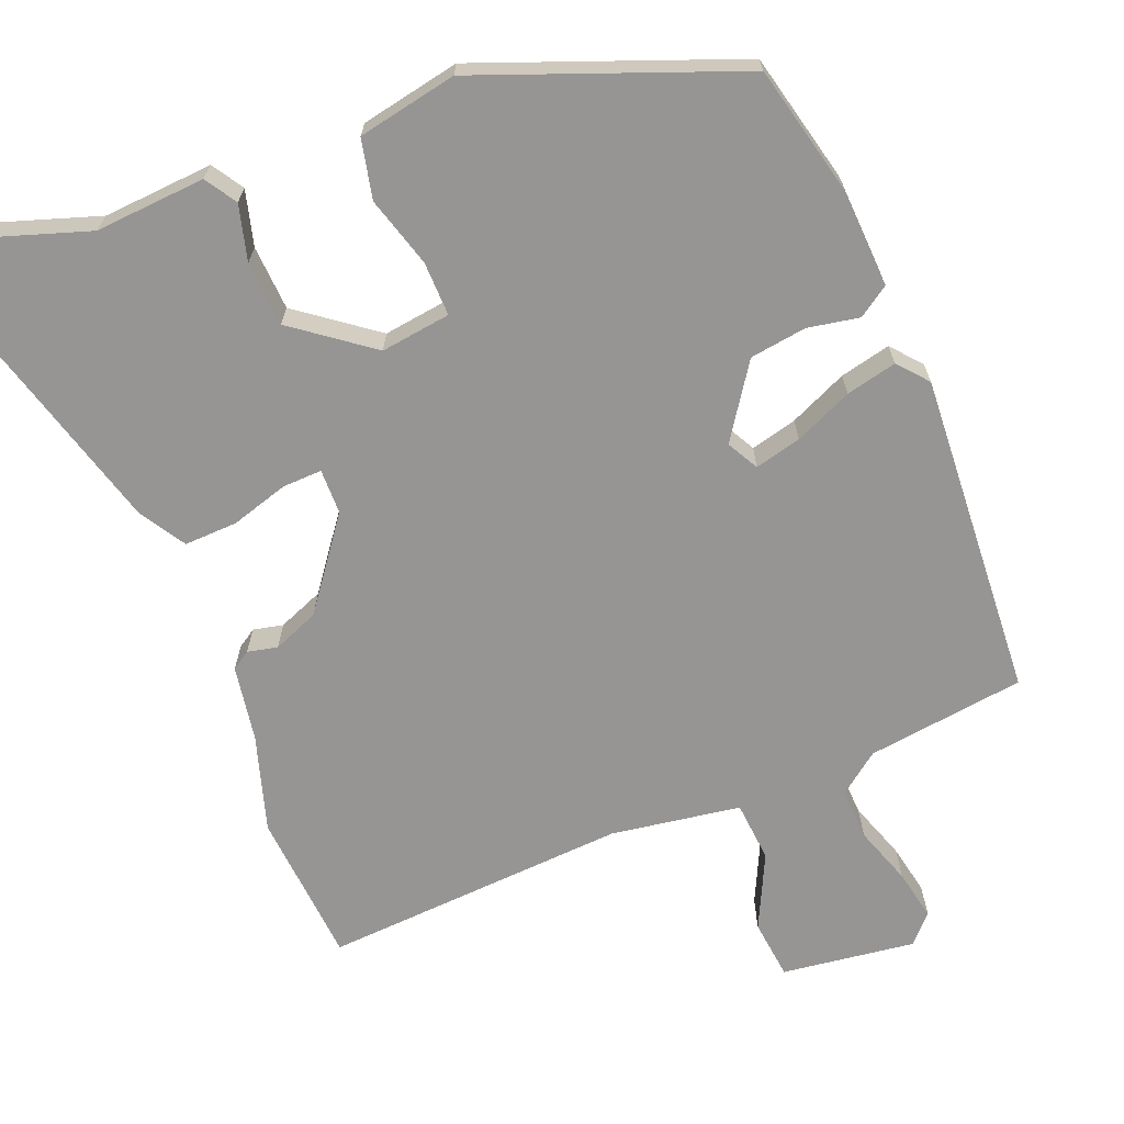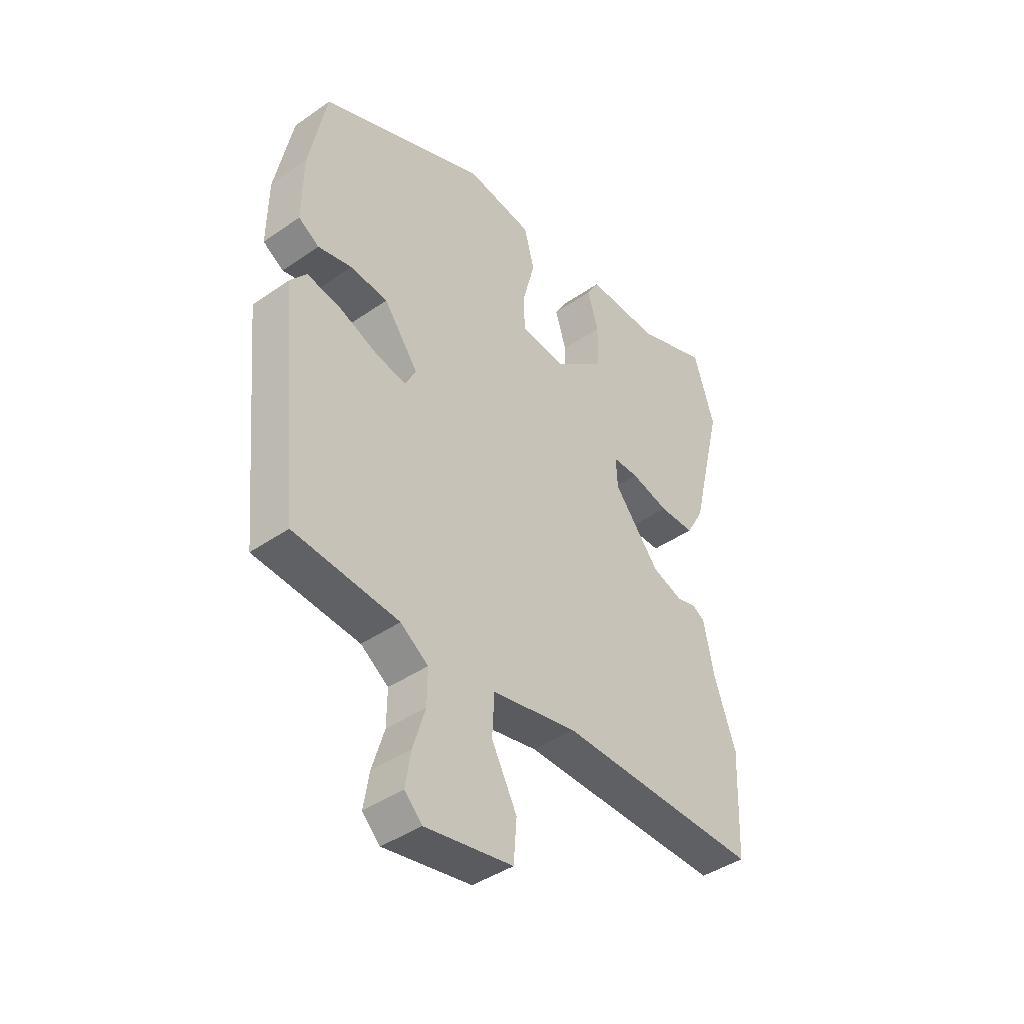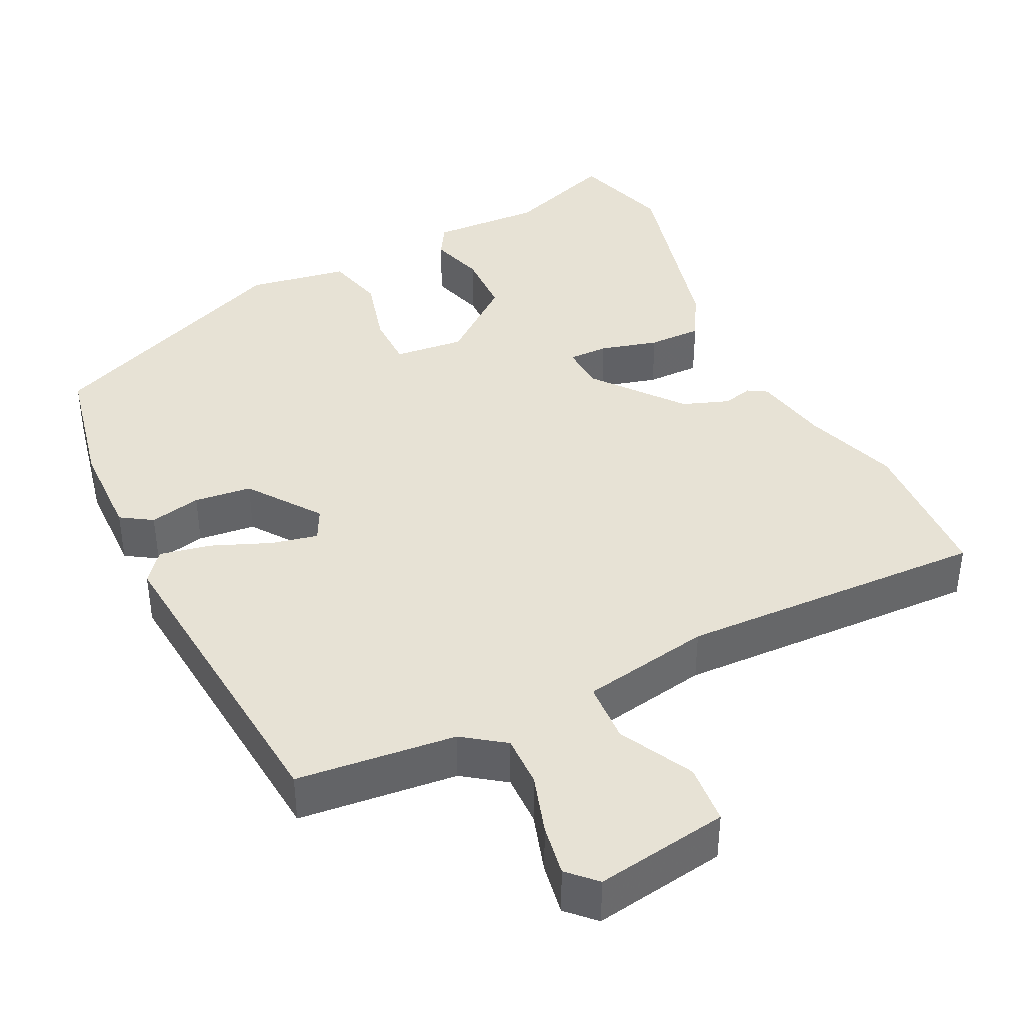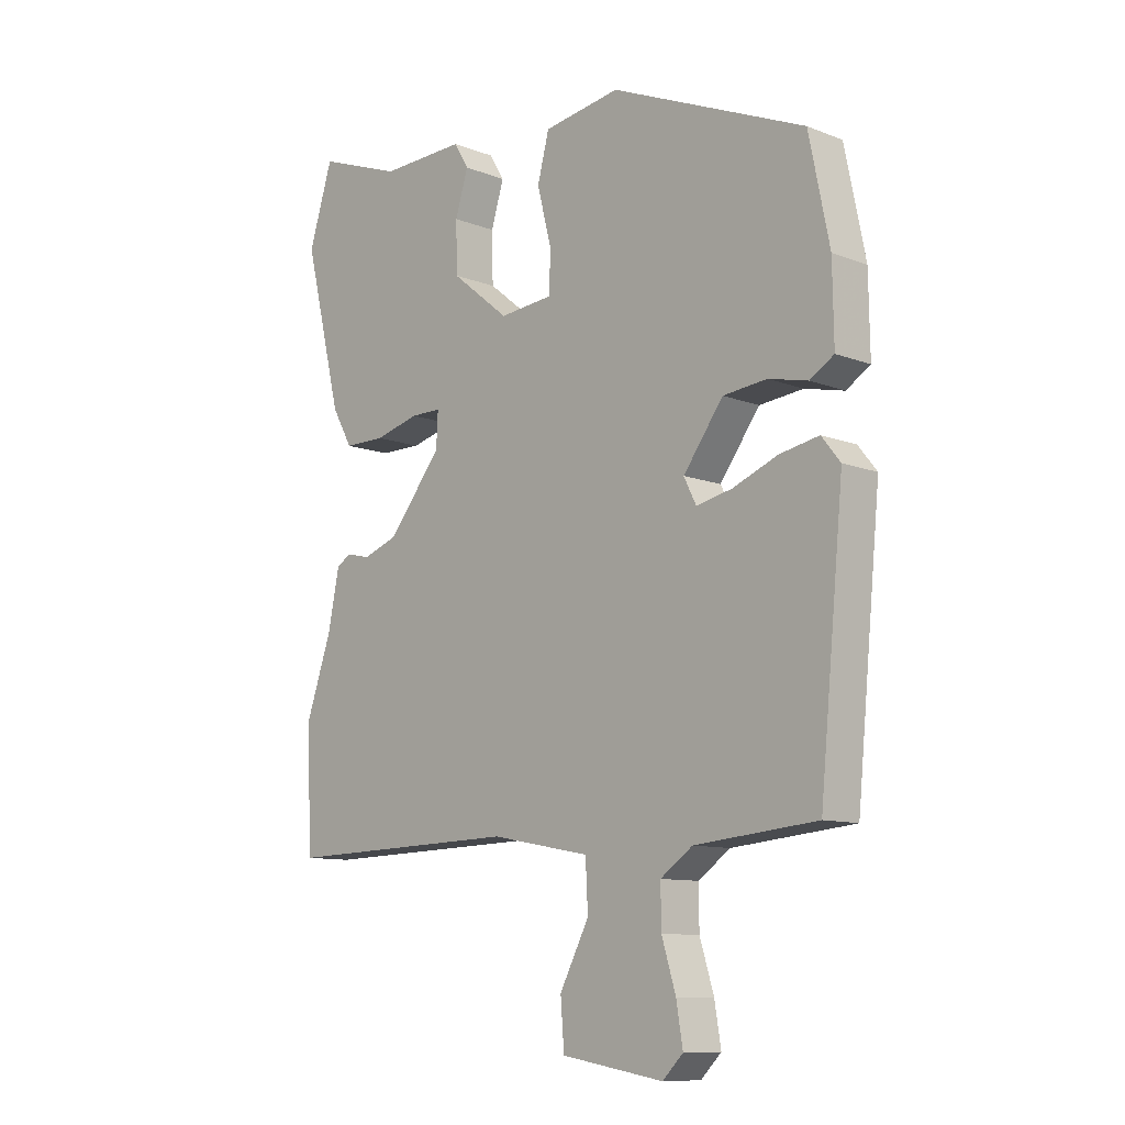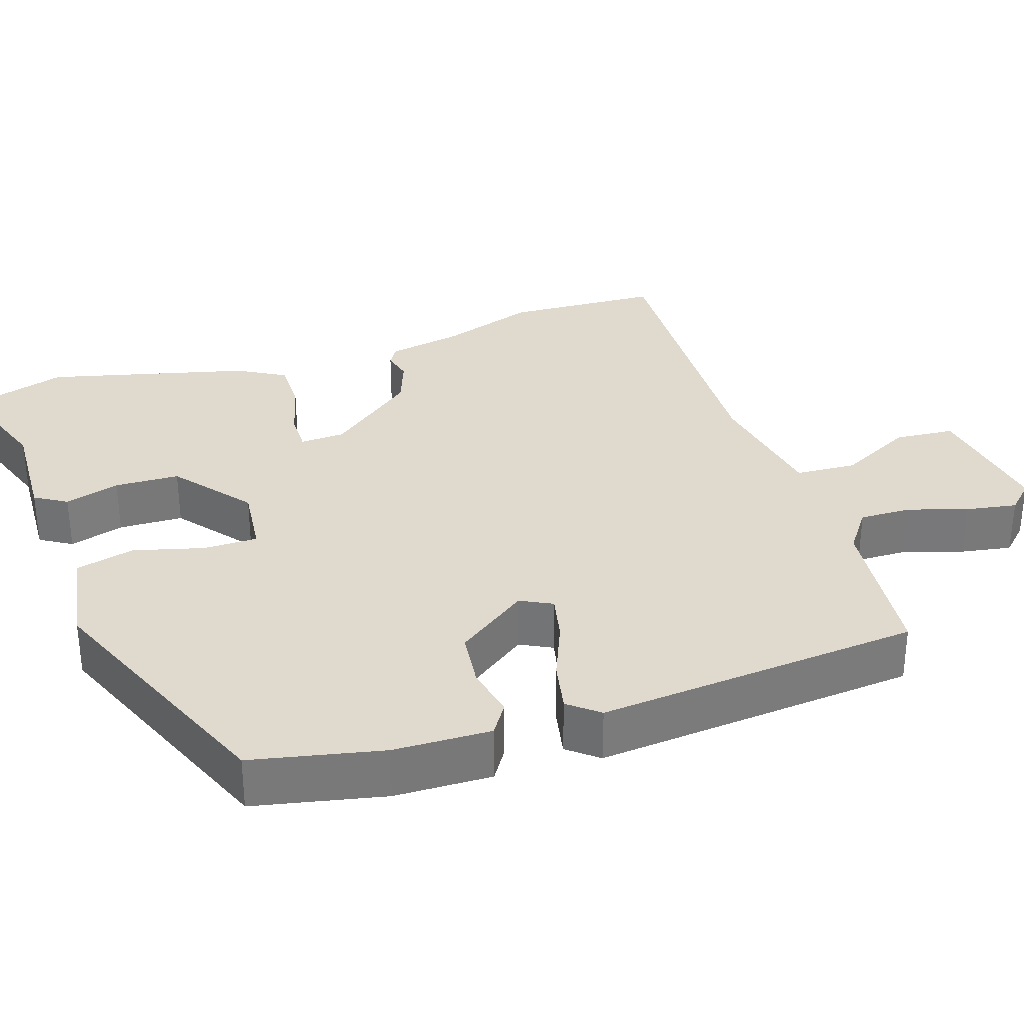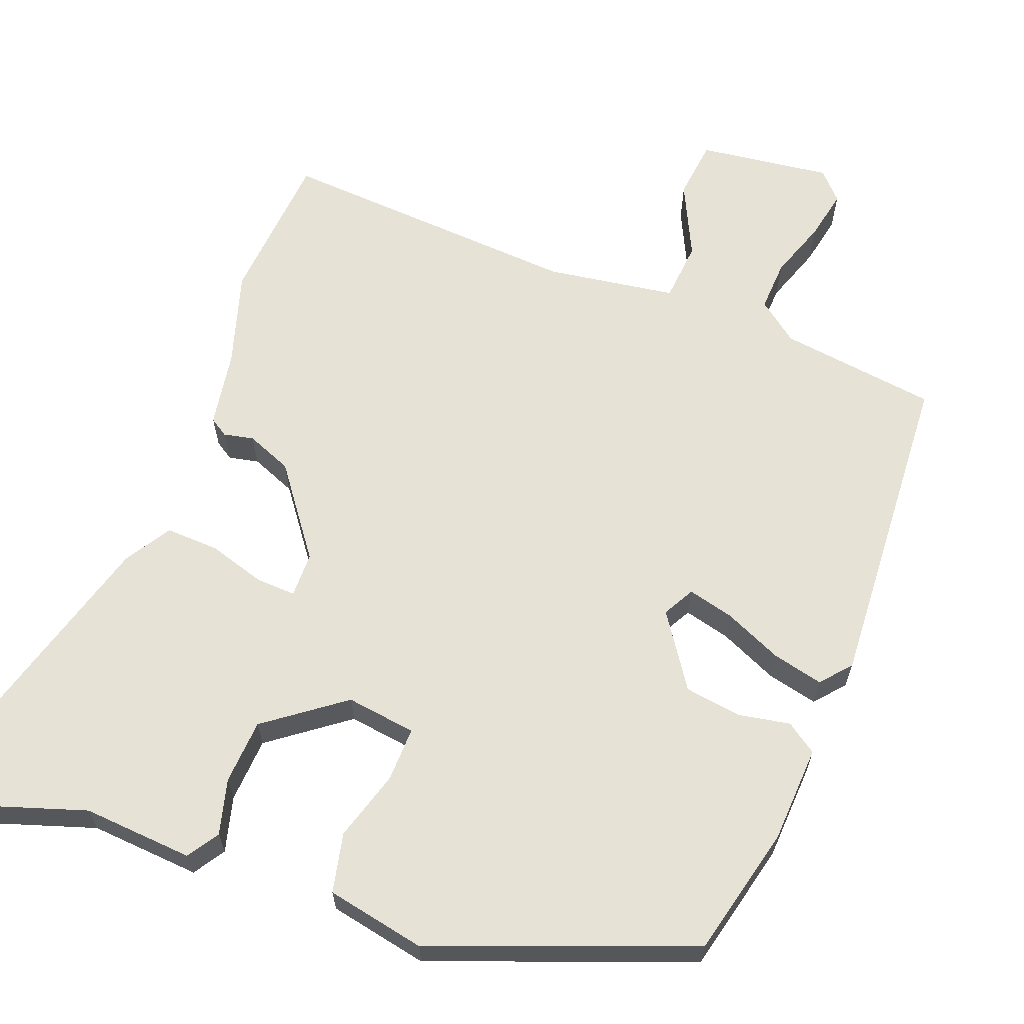
<metadata>
{"format":"obj","ext":"obj","renderer":"f3d","projection":"perspective","resolution":1024,"background":"white","views":[{"elev":-67.6,"azim":23.8,"up":"+Y"},{"elev":-42.0,"azim":129.9,"up":"+Z"},{"elev":40.1,"azim":154.3,"up":"+Y"},{"elev":-10.4,"azim":45.7,"up":"+Z"},{"elev":32.6,"azim":72.2,"up":"+Y"},{"elev":63.6,"azim":23.0,"up":"+Y"}]}
</metadata>
<code>
v 0.467 0.07 -0.501
v 0.259 0.07 -0.521
v 0.204 0.07 -0.56
v 0.205 0.07 -0.628
v 0.229 0.07 -0.706
v 0.24 0.07 -0.773
v 0.205 0.07 -0.808
v 0.031 0.07 -0.779
v 0.025 0.07 -0.7
v 0.075 0.07 -0.604
v 0.071 0.07 -0.524
v -0.098 0.07 -0.492
v -0.5 0.07 -0.503
v -0.508 0.07 -0.301
v -0.465 0.07 -0.177
v -0.445 0.07 -0.078
v -0.42 0.07 -0.063
v -0.381 0.07 -0.073
v -0.32 0.07 -0.051
v -0.229 0.07 0.062
v -0.226 0.07 0.121
v -0.278 0.07 0.121
v -0.354 0.07 0.101
v -0.424 0.07 0.101
v -0.459 0.07 0.163
v -0.523 0.07 0.427
v -0.482 0.07 0.558
v -0.338 0.07 0.505
v -0.193 0.07 0.51
v -0.168 0.07 0.468
v -0.19 0.07 0.396
v -0.188 0.07 0.311
v -0.089 0.07 0.231
v 0.003 0.07 0.24
v 0.004 0.07 0.311
v -0.02 0.07 0.404
v 0 0.07 0.481
v 0.131 0.07 0.502
v 0.464 0.07 0.361
v 0.499 0.07 0.189
v 0.501 0.07 0.061
v 0.46 0.07 0.035
v 0.393 0.07 0.05
v 0.318 0.07 0.042
v 0.25 0.07 -0.051
v 0.271 0.07 -0.093
v 0.332 0.07 -0.08
v 0.409 0.07 -0.049
v 0.476 0.07 -0.036
v 0.508 0.07 -0.076
v 0.467 0 -0.501
v 0.259 0 -0.521
v 0.204 0 -0.56
v 0.205 0 -0.628
v 0.229 0 -0.706
v 0.24 0 -0.773
v 0.205 0 -0.808
v 0.031 0 -0.779
v 0.025 0 -0.7
v 0.075 0 -0.604
v 0.071 0 -0.524
v -0.098 0 -0.492
v -0.5 0 -0.503
v -0.508 0 -0.301
v -0.465 0 -0.177
v -0.445 0 -0.078
v -0.42 0 -0.063
v -0.381 0 -0.073
v -0.32 0 -0.051
v -0.229 0 0.062
v -0.226 0 0.121
v -0.278 0 0.121
v -0.354 0 0.101
v -0.424 0 0.101
v -0.459 0 0.163
v -0.523 0 0.427
v -0.482 0 0.558
v -0.338 0 0.505
v -0.193 0 0.51
v -0.168 0 0.468
v -0.19 0 0.396
v -0.188 0 0.311
v -0.089 0 0.231
v 0.003 0 0.24
v 0.004 0 0.311
v -0.02 0 0.404
v 0 0 0.481
v 0.131 0 0.502
v 0.464 0 0.361
v 0.499 0 0.189
v 0.501 0 0.061
v 0.46 0 0.035
v 0.393 0 0.05
v 0.318 0 0.042
v 0.25 0 -0.051
v 0.271 0 -0.093
v 0.332 0 -0.08
v 0.409 0 -0.049
v 0.476 0 -0.036
v 0.508 0 -0.076
f 50 1 2
f 49 50 2
f 48 49 2
f 47 48 2
f 46 47 2 3
f 45 46 3
f 41 42 43
f 40 41 43
f 39 40 43
f 38 39 43
f 37 38 43
f 36 37 43
f 35 36 43
f 34 35 43 44
f 33 34 44 45
f 28 29 30 31
f 28 31 32
f 27 28 32
f 26 27 32
f 25 26 32
f 24 25 32
f 23 24 32
f 22 23 32
f 21 22 32 33
f 15 16 17 18
f 15 18 19
f 14 15 19
f 13 14 19
f 12 13 19
f 11 12 19 20
f 8 9 10
f 7 8 10
f 6 7 10
f 5 6 10
f 4 5 10
f 3 4 10 11
f 21 33 45
f 20 21 45
f 11 20 45
f 3 11 45
f 52 51 100
f 52 100 99
f 52 99 98
f 52 98 97
f 53 52 97 96
f 53 96 95
f 93 92 91
f 93 91 90
f 93 90 89
f 93 89 88
f 93 88 87
f 93 87 86
f 93 86 85
f 94 93 85 84
f 95 94 84 83
f 81 80 79 78
f 82 81 78
f 82 78 77
f 82 77 76
f 82 76 75
f 82 75 74
f 82 74 73
f 82 73 72
f 83 82 72 71
f 68 67 66 65
f 69 68 65
f 69 65 64
f 69 64 63
f 69 63 62
f 70 69 62 61
f 60 59 58
f 60 58 57
f 60 57 56
f 60 56 55
f 60 55 54
f 61 60 54 53
f 95 83 71
f 95 71 70
f 95 70 61
f 95 61 53
f 1 51 52 2
f 2 52 53 3
f 3 53 54 4
f 4 54 55 5
f 5 55 56 6
f 6 56 57 7
f 7 57 58 8
f 8 58 59 9
f 9 59 60 10
f 10 60 61 11
f 11 61 62 12
f 12 62 63 13
f 13 63 64 14
f 14 64 65 15
f 15 65 66 16
f 16 66 67 17
f 17 67 68 18
f 18 68 69 19
f 19 69 70 20
f 20 70 71 21
f 21 71 72 22
f 22 72 73 23
f 23 73 74 24
f 24 74 75 25
f 25 75 76 26
f 26 76 77 27
f 27 77 78 28
f 28 78 79 29
f 29 79 80 30
f 30 80 81 31
f 31 81 82 32
f 32 82 83 33
f 33 83 84 34
f 34 84 85 35
f 35 85 86 36
f 36 86 87 37
f 37 87 88 38
f 38 88 89 39
f 39 89 90 40
f 40 90 91 41
f 41 91 92 42
f 42 92 93 43
f 43 93 94 44
f 44 94 95 45
f 45 95 96 46
f 46 96 97 47
f 47 97 98 48
f 48 98 99 49
f 49 99 100 50
f 50 100 51 1

</code>
